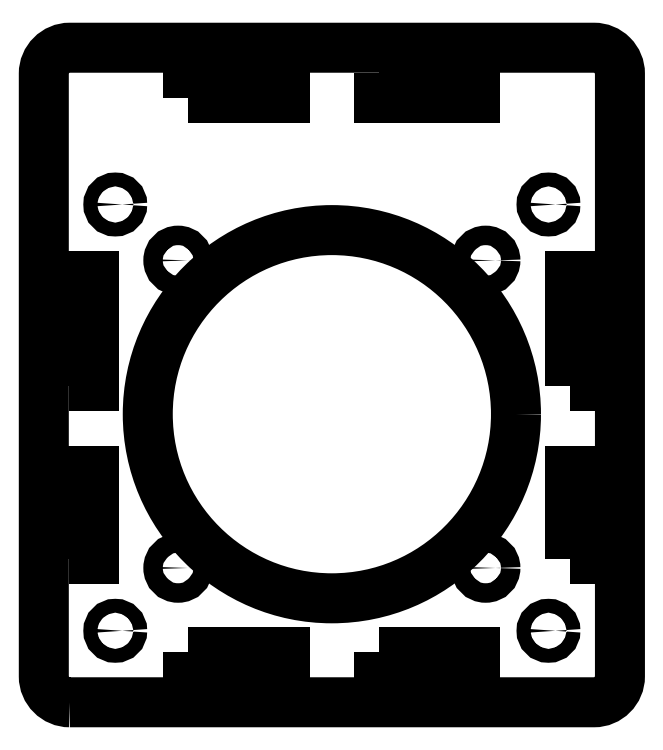
<metadata>
{"format":"dxf","ext":"dxf","renderer":"ezdxf+matplotlib","layout":"modelspace","background":"white","min_lineweight":24,"dpi":150}
</metadata>
<code>
0
SECTION
2
ENTITIES
0
LWPOLYLINE
8
0
90
4
70
1
43
0
10
-33.1
20
-54.9
10
-33.1
20
-60.6
10
-10.9
20
-60.6
10
-10.9
20
-54.9
0
LWPOLYLINE
8
0
90
4
70
1
43
0
10
10.9
20
78.7
10
10.9
20
73
10
33.1
20
73
10
33.1
20
78.7
0
LWPOLYLINE
8
0
90
4
70
1
43
0
10
54.9
20
6.605
10
60.6
20
6.605
10
60.6
20
31.8
10
54.9
20
31.8
0
LWPOLYLINE
8
0
90
4
70
1
43
0
10
-60.6
20
-33.4
10
-54.9
20
-33.4
10
-54.9
20
-13.2
10
-60.6
20
-13.2
0
LWPOLYLINE
8
0
90
4
70
1
43
0
10
10.9
20
-54.9
10
10.9
20
-60.6
10
33.1
20
-60.6
10
33.1
20
-54.9
0
LWPOLYLINE
8
0
90
4
70
1
43
0
10
-33.1
20
73
10
-10.9
20
73
10
-10.9
20
78.7
10
-33.1
20
78.7
0
LWPOLYLINE
8
0
90
4
70
1
43
0
10
54.9
20
-33.4
10
60.6
20
-33.4
10
60.6
20
-13.2
10
54.9
20
-13.2
0
LWPOLYLINE
8
0
90
4
70
1
43
0
10
-60.6
20
6.605
10
-54.9
20
6.605
10
-54.9
20
31.8
10
-60.6
20
31.8
0
CIRCLE
8
0
10
35.5
20
35.5
30
0
40
2.25
0
CIRCLE
8
0
10
35.5
20
-35.5
30
0
40
2.25
0
CIRCLE
8
0
10
-35.5
20
35.5
30
0
40
2.25
0
CIRCLE
8
0
10
-35.5
20
-35.5
30
0
40
2.25
0
CIRCLE
8
0
10
0
20
0
30
0
40
42.5
0
CIRCLE
8
0
10
-50
20
-50
30
0
40
1.6
0
CIRCLE
8
0
10
50
20
48.41
30
0
40
1.6
0
CIRCLE
8
0
10
50
20
-50
30
0
40
1.6
0
CIRCLE
8
0
10
-50
20
48.41
30
0
40
1.6
0
LWPOLYLINE
8
0
90
8
70
1
43
0
10
-60.5
20
-66.5
42
-0.4142
10
-66.5
20
-60.5
10
-66.5
20
78.6
42
-0.4142
10
-60.5
20
84.6
10
60.5
20
84.6
42
-0.4142
10
66.5
20
78.6
10
66.5
20
-60.5
42
-0.4142
10
60.5
20
-66.5
0
ENDSEC
0
EOF

</code>
